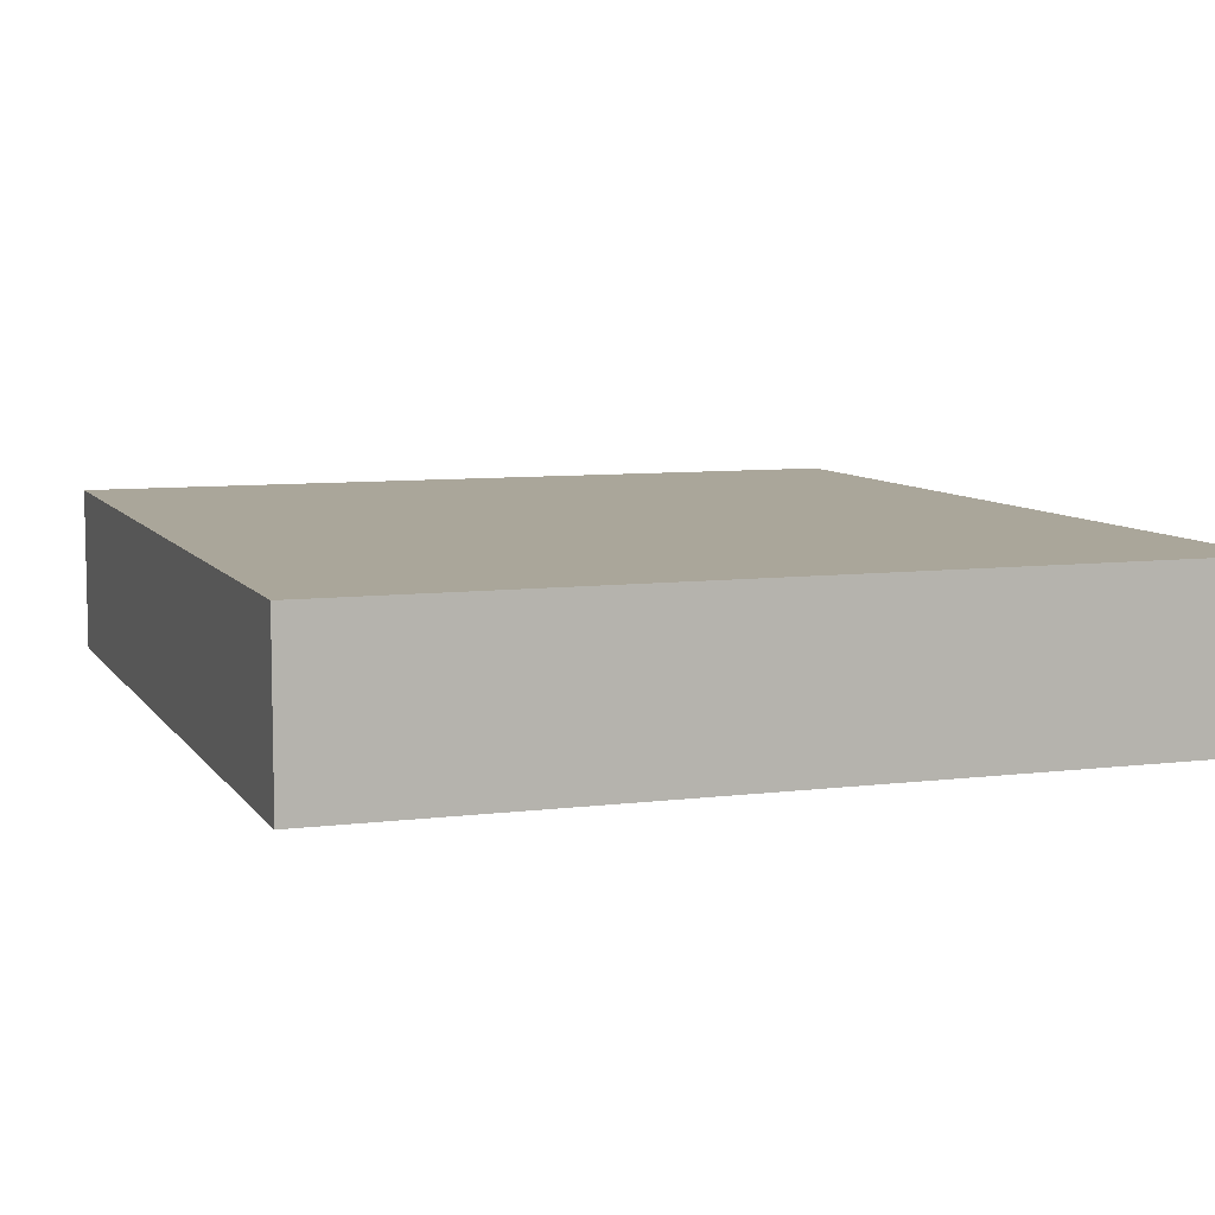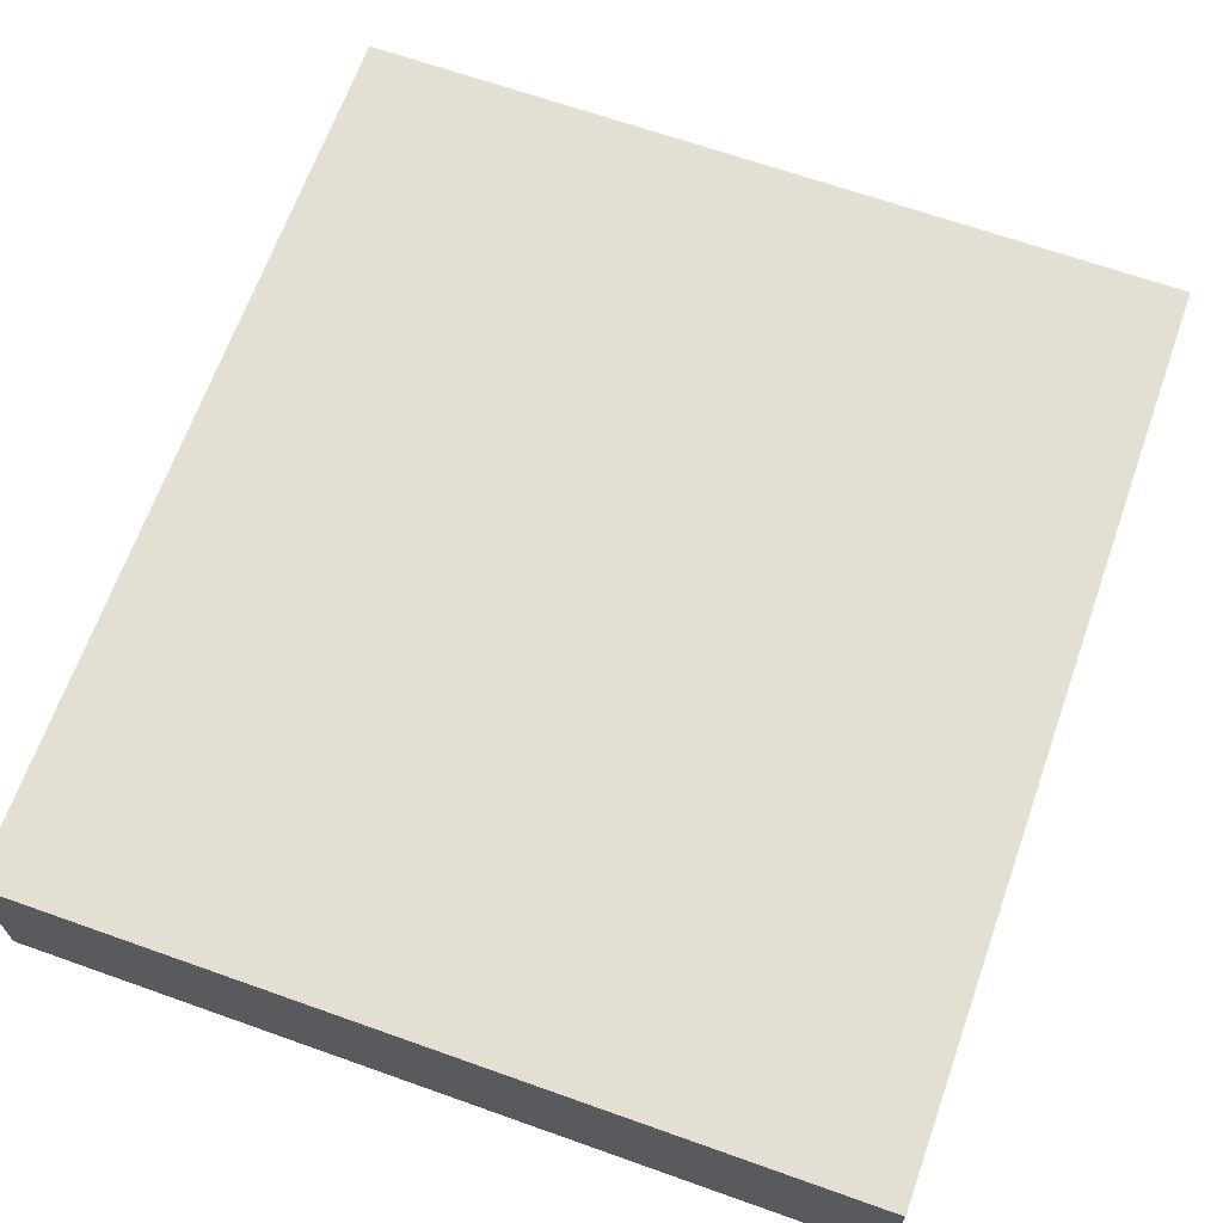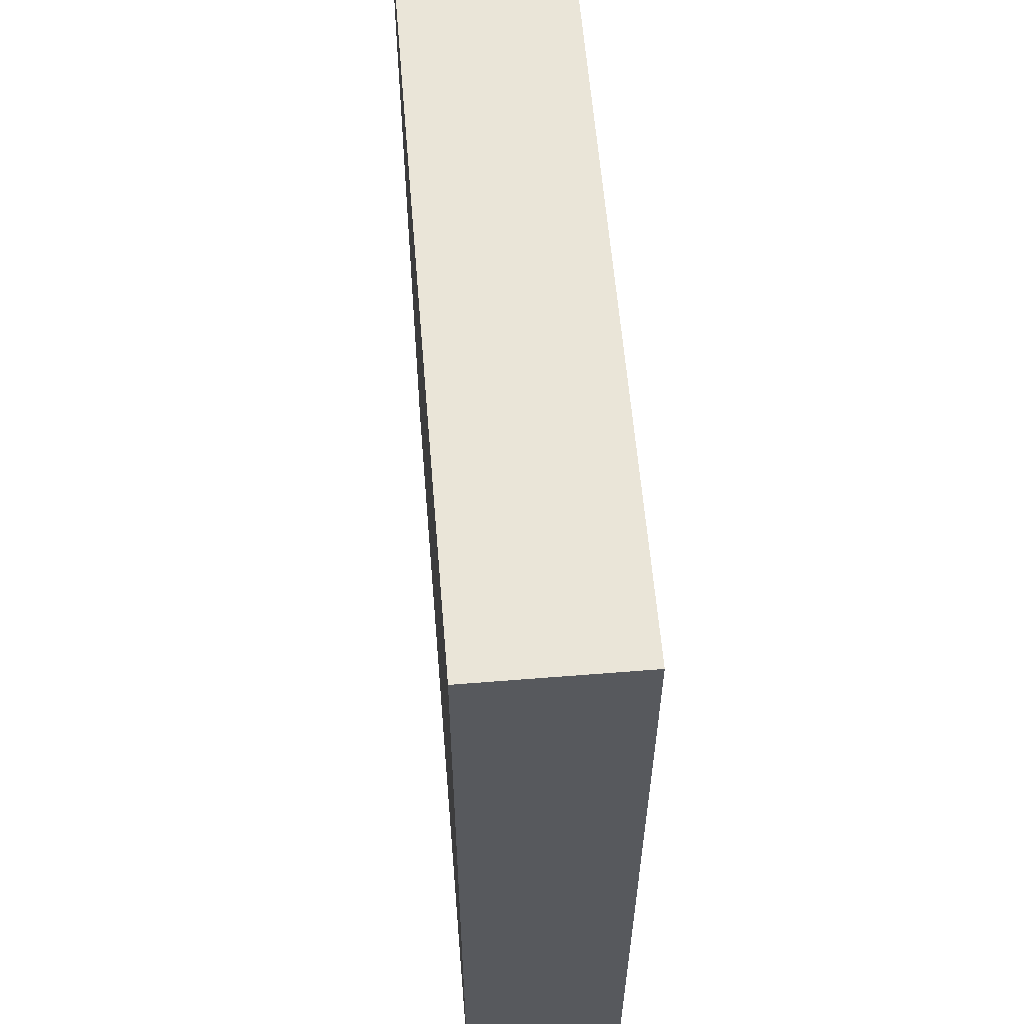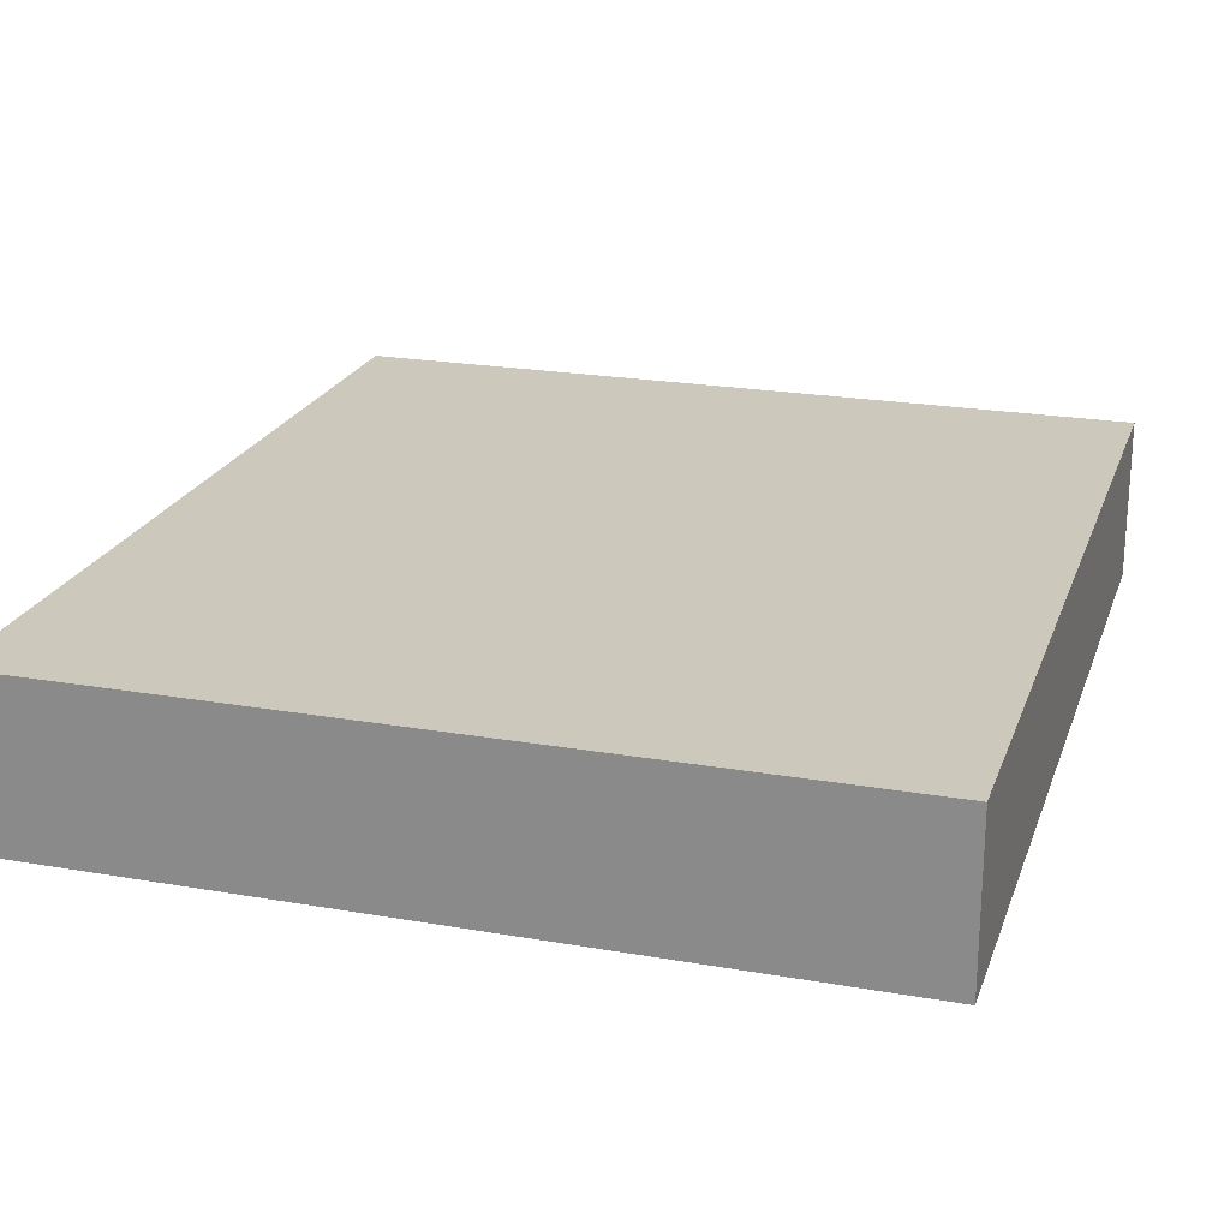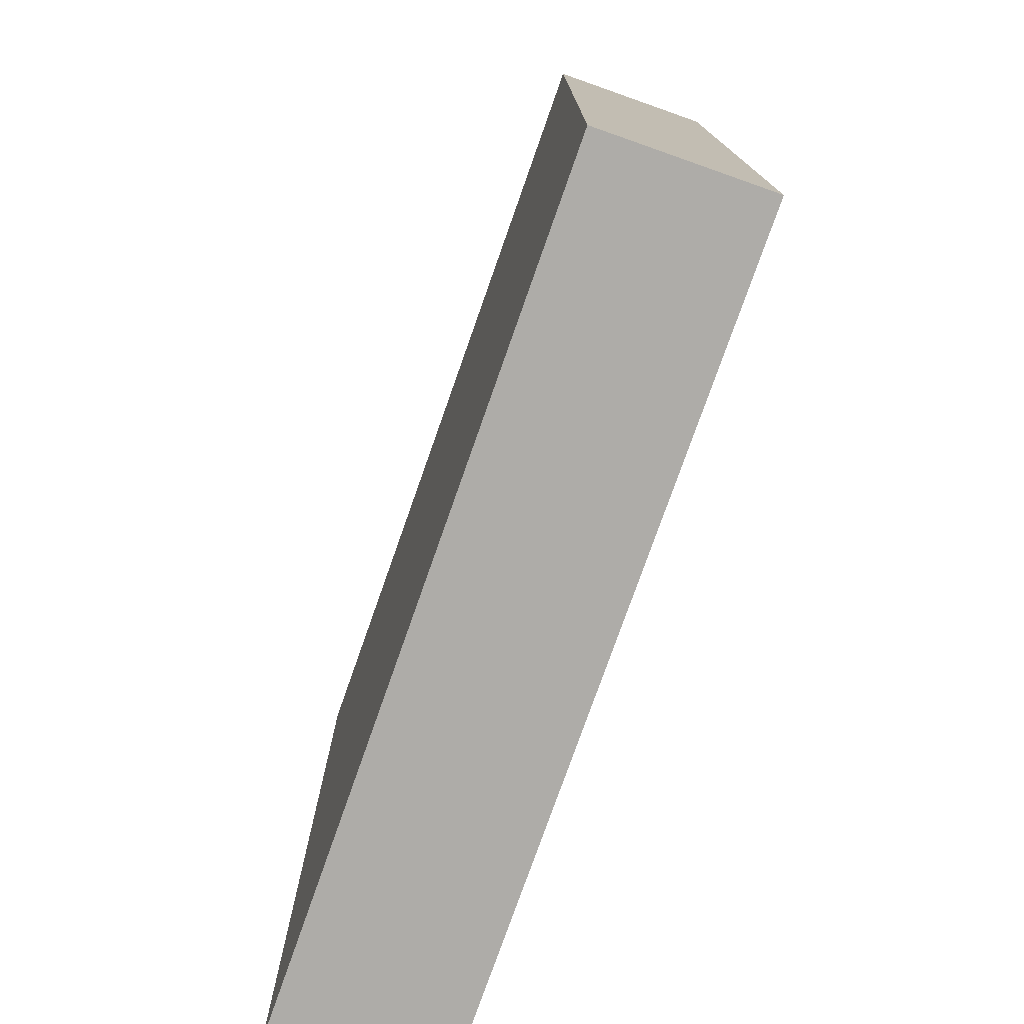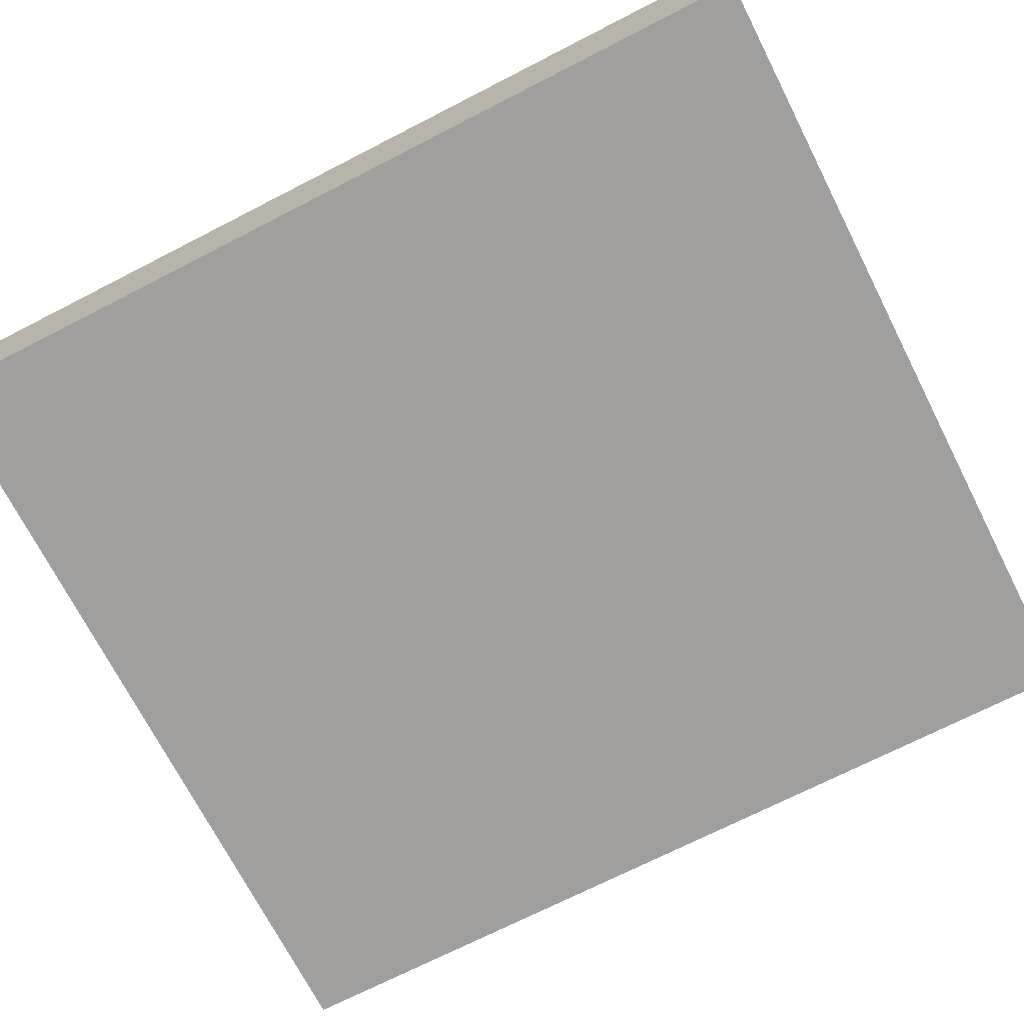
<metadata>
{"format":"obj","ext":"obj","renderer":"f3d","projection":"perspective","resolution":1024,"background":"white","views":[{"elev":7.8,"azim":160.5,"up":"+Y"},{"elev":66.6,"azim":19.6,"up":"+Y"},{"elev":59.6,"azim":-94.7,"up":"+Z"},{"elev":22.1,"azim":-163.1,"up":"+Y"},{"elev":-77.0,"azim":-109.4,"up":"+Z"},{"elev":-71.5,"azim":-62.9,"up":"+Y"}]}
</metadata>
<code>
g pb_Mesh515170
v -0 0 0
v -5 0 0
v -0 1 0
v -5 1 0
v -5 0 0
v -5 0 -5.5
v -5 1 0
v -5 1 -5.5
v -5 0 -5.5
v -0 0 -5.5
v -5 1 -5.5
v -0 1 -5.5
v -0 0 -5.5
v -0 0 0
v -0 1 -5.5
v -0 1 0
v -0 1 0
v -5 1 0
v -0 1 -5.5
v -5 1 -5.5
v -0 0 -5.5
v -5 0 -5.5
v -0 0 0
v -5 0 0
g pb_Mesh515170_0
f 3 2 1
f 3 4 2
f 7 6 5
f 7 8 6
f 11 10 9
f 11 12 10
f 15 14 13
f 15 16 14
f 19 18 17
f 19 20 18
f 23 22 21
f 23 24 22

</code>
